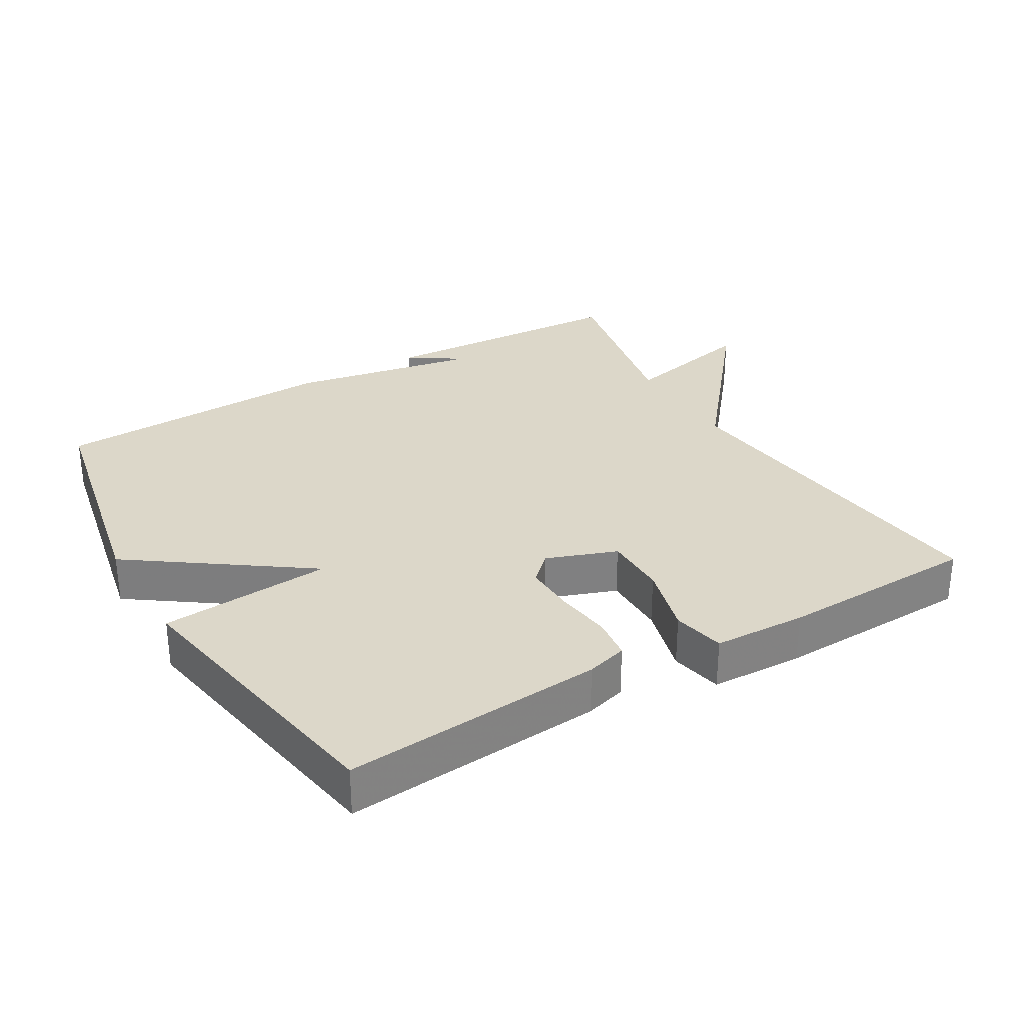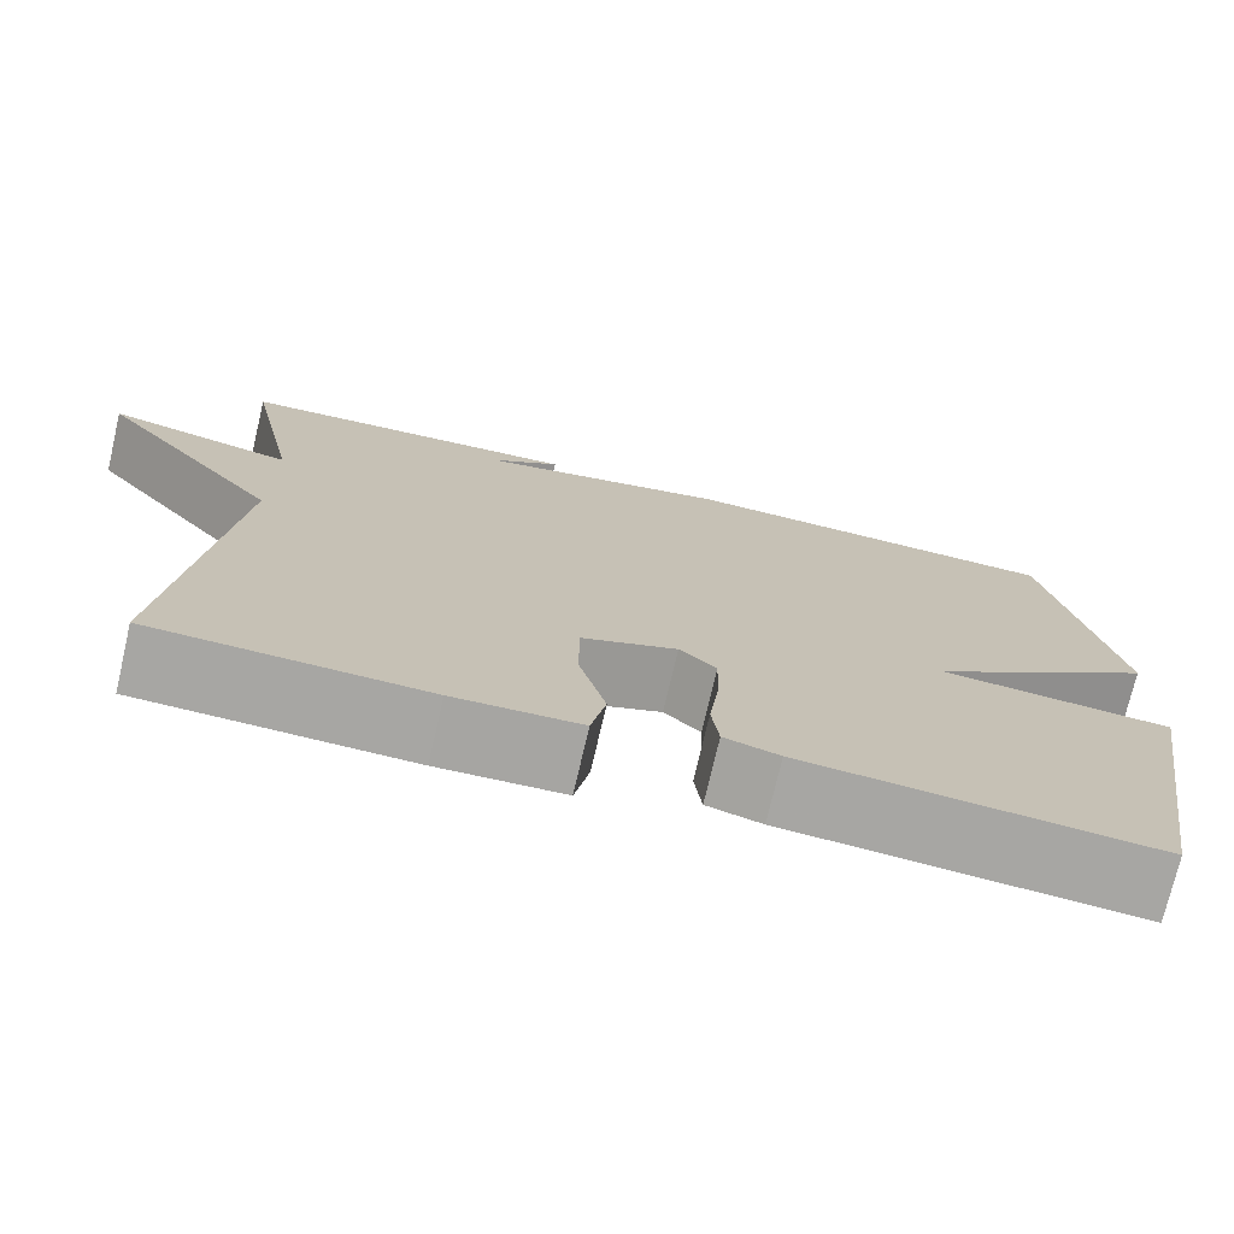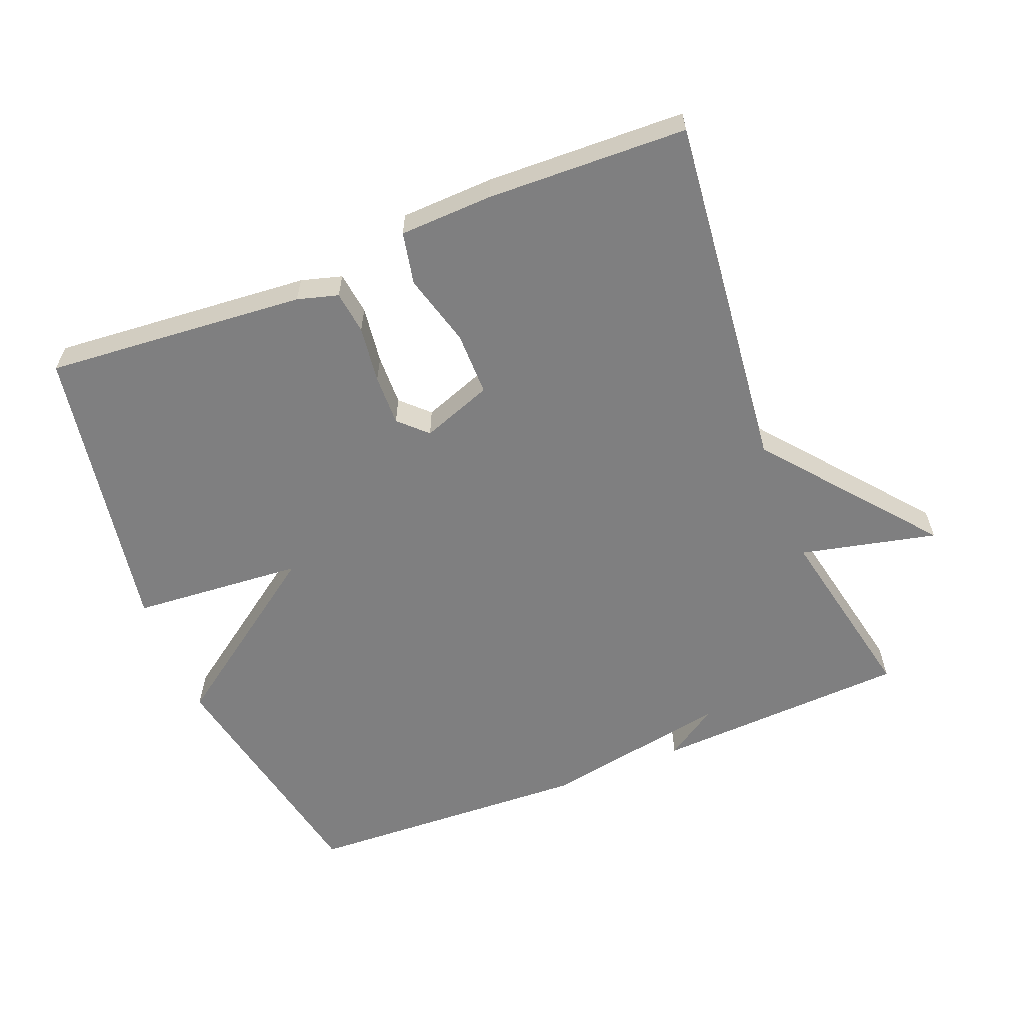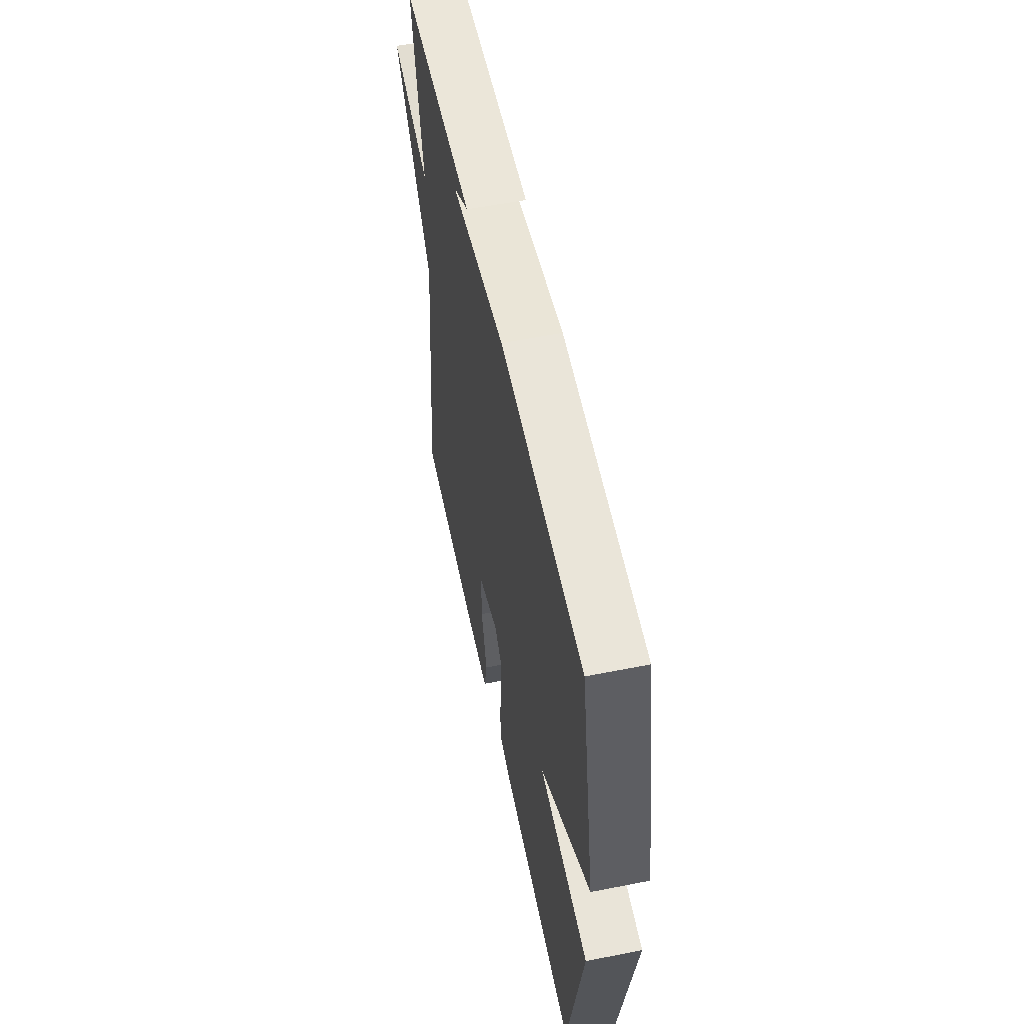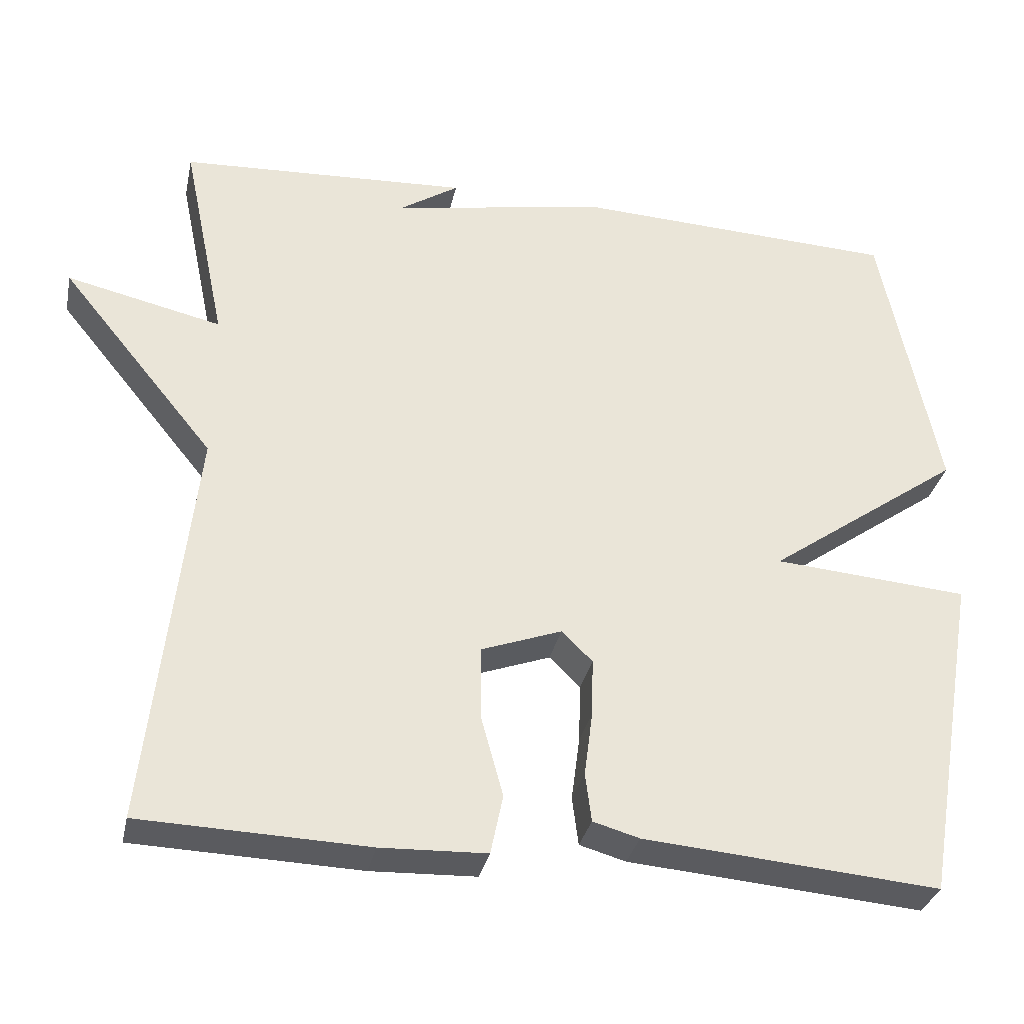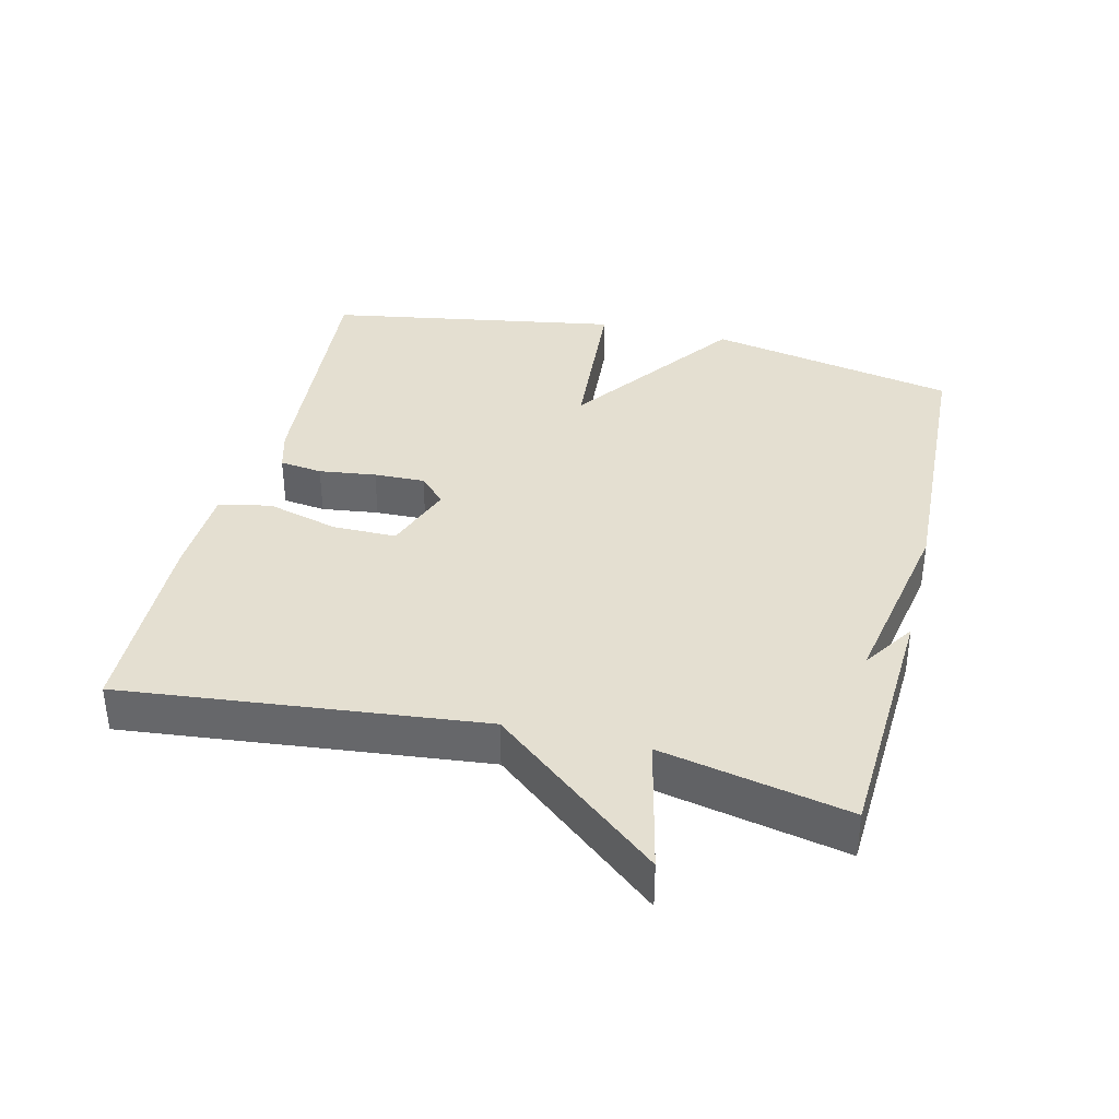
<metadata>
{"format":"obj","ext":"obj","renderer":"f3d","projection":"perspective","resolution":1024,"background":"white","views":[{"elev":30.3,"azim":149.5,"up":"+Y"},{"elev":-74.0,"azim":-13.1,"up":"+Z"},{"elev":-59.8,"azim":-158.2,"up":"+Y"},{"elev":56.4,"azim":78.3,"up":"+Z"},{"elev":-32.5,"azim":-11.9,"up":"+Z"},{"elev":36.8,"azim":-76.2,"up":"+Y"}]}
</metadata>
<code>
v -0.5 0.07 0.5
v -0.124 0.07 0.519
v -0.202 0.07 0.468
v 0.076 0.07 0.519
v 0.5 0.07 0.5
v 0.574 0.07 0.132
v 0.321 0.07 -0.048
v 0.574 0.07 -0.068
v 0.5 0.07 -0.5
v 0.117 0.07 -0.468
v 0.057 0.07 -0.451
v 0.049 0.07 -0.388
v 0.06 0.07 -0.304
v 0.062 0.07 -0.229
v 0.022 0.07 -0.19
v -0.082 0.07 -0.228
v -0.082 0.07 -0.322
v -0.053 0.07 -0.428
v -0.069 0.07 -0.505
v -0.206 0.07 -0.51
v -0.5 0.07 -0.5
v -0.443 0.07 0.026
v -0.644 0.07 0.272
v -0.443 0.07 0.226
v -0.5 0 0.5
v -0.124 0 0.519
v -0.202 0 0.468
v 0.076 0 0.519
v 0.5 0 0.5
v 0.574 0 0.132
v 0.321 0 -0.048
v 0.574 0 -0.068
v 0.5 0 -0.5
v 0.117 0 -0.468
v 0.057 0 -0.451
v 0.049 0 -0.388
v 0.06 0 -0.304
v 0.062 0 -0.229
v 0.022 0 -0.19
v -0.082 0 -0.228
v -0.082 0 -0.322
v -0.053 0 -0.428
v -0.069 0 -0.505
v -0.206 0 -0.51
v -0.5 0 -0.5
v -0.443 0 0.026
v -0.644 0 0.272
v -0.443 0 0.226
f 22 23 24
f 20 21 22
f 19 20 22
f 18 19 22
f 17 18 22
f 16 17 22 24
f 15 16 24 1
f 11 12 13
f 10 11 13
f 9 10 13
f 8 9 13
f 7 8 13
f 7 13 14
f 7 14 15
f 6 7 15
f 5 6 15
f 4 5 15
f 3 4 15
f 1 2 3
f 1 3 15
f 48 47 46
f 46 45 44
f 46 44 43
f 46 43 42
f 46 42 41
f 48 46 41 40
f 25 48 40 39
f 37 36 35
f 37 35 34
f 37 34 33
f 37 33 32
f 37 32 31
f 38 37 31
f 39 38 31
f 39 31 30
f 39 30 29
f 39 29 28
f 39 28 27
f 27 26 25
f 39 27 25
f 1 25 26 2
f 2 26 27 3
f 3 27 28 4
f 4 28 29 5
f 5 29 30 6
f 6 30 31 7
f 7 31 32 8
f 8 32 33 9
f 9 33 34 10
f 10 34 35 11
f 11 35 36 12
f 12 36 37 13
f 13 37 38 14
f 14 38 39 15
f 15 39 40 16
f 16 40 41 17
f 17 41 42 18
f 18 42 43 19
f 19 43 44 20
f 20 44 45 21
f 21 45 46 22
f 22 46 47 23
f 23 47 48 24
f 24 48 25 1

</code>
